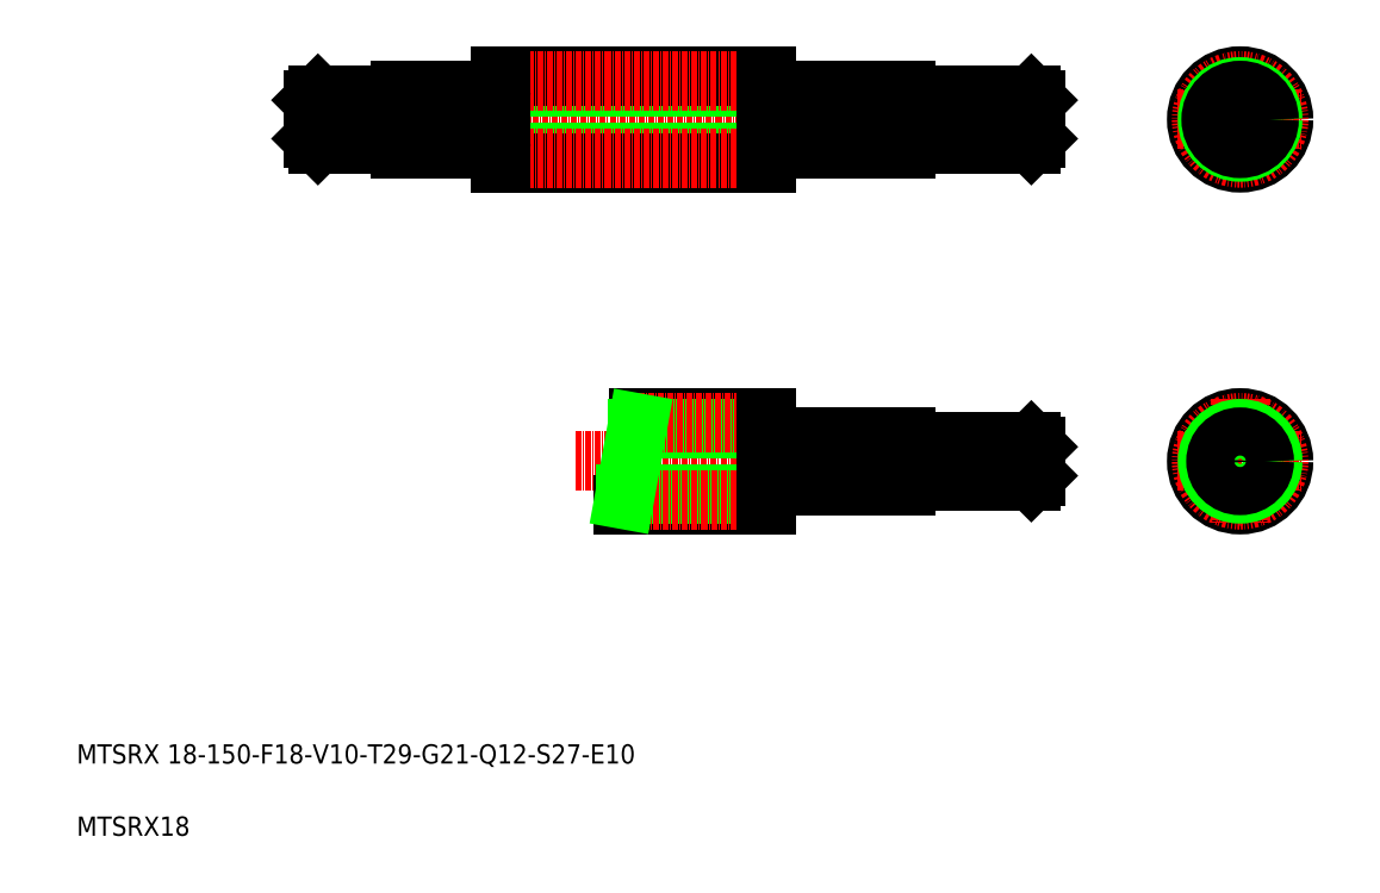
<metadata>
{"format":"dxf","ext":"dxf","renderer":"ezdxf+matplotlib","layout":"modelspace","background":"white","min_lineweight":24,"dpi":150}
</metadata>
<code>
0
SECTION
2
ENTITIES
0
LINE
8
CENTER
10
113.5
20
87.76
30
0
11
211.6
21
87.76
31
0
0
LINE
8
CENTER
10
56.55
20
158.7
30
0
11
211.6
21
158.7
31
0
0
TEXT
8
0
10
10
20
25
30
0
40
4
1
MTSRX 18-150-F18-V10-T29-G21-Q12-S27-E10
0
TEXT
8
0
10
10
20
10
30
0
40
4
1
MTSRX18
0
LINE
8
0
10
126.7
20
96.76
30
0
11
153.1
21
96.76
31
0
0
LINE
8
0
10
123.4
20
78.76
30
0
11
153.1
21
78.76
31
0
0
LINE
8
0
10
126.3
20
94.51
30
0
11
153.1
21
94.51
31
0
0
LINE
8
0
10
123.8
20
81.01
30
0
11
153.1
21
81.01
31
0
0
LINE
8
CENTER
10
123.6
20
79.76
30
0
11
155.6
21
79.76
31
0
0
LINE
8
CENTER
10
126.5
20
95.76
30
0
11
155.6
21
95.76
31
0
0
LINE
8
0
10
122.5
20
73.76
30
0
11
127.6
21
101.8
31
0
0
LINE
8
0
10
153.4
20
92.76
30
0
11
182.1
21
92.76
31
0
0
LINE
8
0
10
153.4
20
82.76
30
0
11
182.1
21
82.76
31
0
0
LINE
8
0
10
153.1
20
78.76
30
0
11
153.1
21
81.46
31
0
0
LINE
8
0
10
153.1
20
81.46
30
0
11
153.1
21
94.06
31
0
0
ARC
8
0
10
153.4
20
82.46
30
0
40
0.3
50
90
51
180
0
LINE
8
0
10
153.1
20
96.76
30
0
11
153.1
21
94.06
31
0
0
ARC
8
0
10
153.4
20
93.06
30
0
40
0.3
50
180
51
270
0
LINE
8
0
10
182.4
20
83.76
30
0
11
208.1
21
83.76
31
0
0
LINE
8
0
10
182.4
20
91.76
30
0
11
208.1
21
91.76
31
0
0
LINE
8
0
10
182.1
20
92.76
30
0
11
182.1
21
82.76
31
0
0
ARC
8
0
10
182.4
20
83.46
30
0
40
0.3
50
90
51
180
0
ARC
8
0
10
182.4
20
92.06
30
0
40
0.3
50
180
51
270
0
LINE
8
0
10
208.1
20
91.76
30
0
11
208.1
21
83.76
31
0
0
LINE
8
0
10
209.1
20
90.76
30
0
11
209.1
21
84.76
31
0
0
LINE
8
0
10
209.1
20
84.76
30
0
11
208.1
21
83.76
31
0
0
LINE
8
0
10
208.1
20
91.76
30
0
11
209.1
21
90.76
31
0
0
LINE
8
0
10
77.05
20
164.7
30
0
11
97.75
21
164.7
31
0
0
LINE
8
0
10
77.05
20
152.7
30
0
11
97.75
21
152.7
31
0
0
LINE
8
0
10
60.05
20
163.7
30
0
11
76.75
21
163.7
31
0
0
LINE
8
0
10
60.05
20
153.7
30
0
11
76.75
21
153.7
31
0
0
LINE
8
0
10
59.05
20
162.7
30
0
11
59.05
21
154.7
31
0
0
LINE
8
0
10
60.05
20
163.7
30
0
11
60.05
21
153.7
31
0
0
LINE
8
0
10
59.05
20
154.7
30
0
11
60.05
21
153.7
31
0
0
LINE
8
0
10
60.05
20
163.7
30
0
11
59.05
21
162.7
31
0
0
LINE
8
0
10
77.05
20
164.7
30
0
11
77.05
21
152.7
31
0
0
ARC
8
0
10
76.75
20
153.4
30
0
40
0.3
50
0
51
90
0
ARC
8
0
10
76.75
20
164
30
0
40
0.3
50
270
51
360
0
LINE
8
0
10
98.05
20
165.5
30
0
11
153.1
21
165.5
31
0
0
LINE
8
0
10
98.05
20
152
30
0
11
153.1
21
152
31
0
0
LINE
8
0
10
98.05
20
167.7
30
0
11
153.1
21
167.7
31
0
0
LINE
8
0
10
98.05
20
149.7
30
0
11
153.1
21
149.7
31
0
0
LINE
8
CENTER
10
95.55
20
150.7
30
0
11
155.5
21
150.7
31
0
0
LINE
8
CENTER
10
95.55
20
166.7
30
0
11
155.7
21
166.7
31
0
0
LINE
8
0
10
98.05
20
165
30
0
11
98.05
21
152.4
31
0
0
LINE
8
0
10
98.05
20
152.4
30
0
11
98.05
21
149.7
31
0
0
ARC
8
0
10
97.75
20
152.4
30
0
40
0.3
50
0
51
90
0
LINE
8
0
10
98.05
20
167.7
30
0
11
98.05
21
165
31
0
0
ARC
8
0
10
97.75
20
165
30
0
40
0.3
50
270
51
0
0
LINE
8
0
10
153.4
20
152.7
30
0
11
182.1
21
152.7
31
0
0
LINE
8
0
10
153.4
20
164.7
30
0
11
182.1
21
164.7
31
0
0
LINE
8
0
10
153.1
20
152.4
30
0
11
153.1
21
165
31
0
0
LINE
8
0
10
153.1
20
149.7
30
0
11
153.1
21
152.4
31
0
0
ARC
8
0
10
153.4
20
152.4
30
0
40
0.3
50
90
51
180
0
LINE
8
0
10
153.1
20
167.7
30
0
11
153.1
21
165
31
0
0
ARC
8
0
10
153.4
20
165
30
0
40
0.3
50
180
51
270
0
LINE
8
0
10
182.4
20
163.7
30
0
11
208.1
21
163.7
31
0
0
LINE
8
0
10
182.4
20
153.7
30
0
11
208.1
21
153.7
31
0
0
LINE
8
0
10
182.1
20
164.7
30
0
11
182.1
21
152.7
31
0
0
ARC
8
0
10
182.4
20
153.4
30
0
40
0.3
50
90
51
180
0
ARC
8
0
10
182.4
20
164
30
0
40
0.3
50
180
51
270
0
LINE
8
0
10
209.1
20
162.7
30
0
11
209.1
21
154.7
31
0
0
LINE
8
0
10
208.1
20
163.7
30
0
11
208.1
21
153.7
31
0
0
LINE
8
0
10
209.1
20
154.7
30
0
11
208.1
21
153.7
31
0
0
LINE
8
0
10
208.1
20
163.7
30
0
11
209.1
21
162.7
31
0
0
LINE
8
CENTER
10
251.4
20
171.7
30
0
11
251.4
21
145.7
31
0
0
CIRCLE
8
0
10
251.4
20
87.76
30
0
40
9
0
LINE
8
CENTER
10
238.4
20
87.76
30
0
11
264.4
21
87.76
31
0
0
LINE
8
CENTER
10
251.4
20
100.8
30
0
11
251.4
21
74.76
31
0
0
CIRCLE
8
CENTER
10
251.4
20
87.76
30
0
40
8
0
CIRCLE
8
0
10
251.4
20
87.76
30
0
40
6.75
0
CIRCLE
8
0
10
251.4
20
87.76
30
0
40
5
0
CIRCLE
8
0
10
251.4
20
87.76
30
0
40
4
0
CIRCLE
8
0
10
251.4
20
158.7
30
0
40
9
0
LINE
8
CENTER
10
238.4
20
158.7
30
0
11
264.4
21
158.7
31
0
0
CIRCLE
8
CENTER
10
251.4
20
158.7
30
0
40
8
0
CIRCLE
8
0
10
251.4
20
158.7
30
0
40
6.75
0
CIRCLE
8
0
10
251.4
20
158.7
30
0
40
5
0
CIRCLE
8
0
10
251.4
20
158.7
30
0
40
6
0
ENDSEC
0
EOF

</code>
